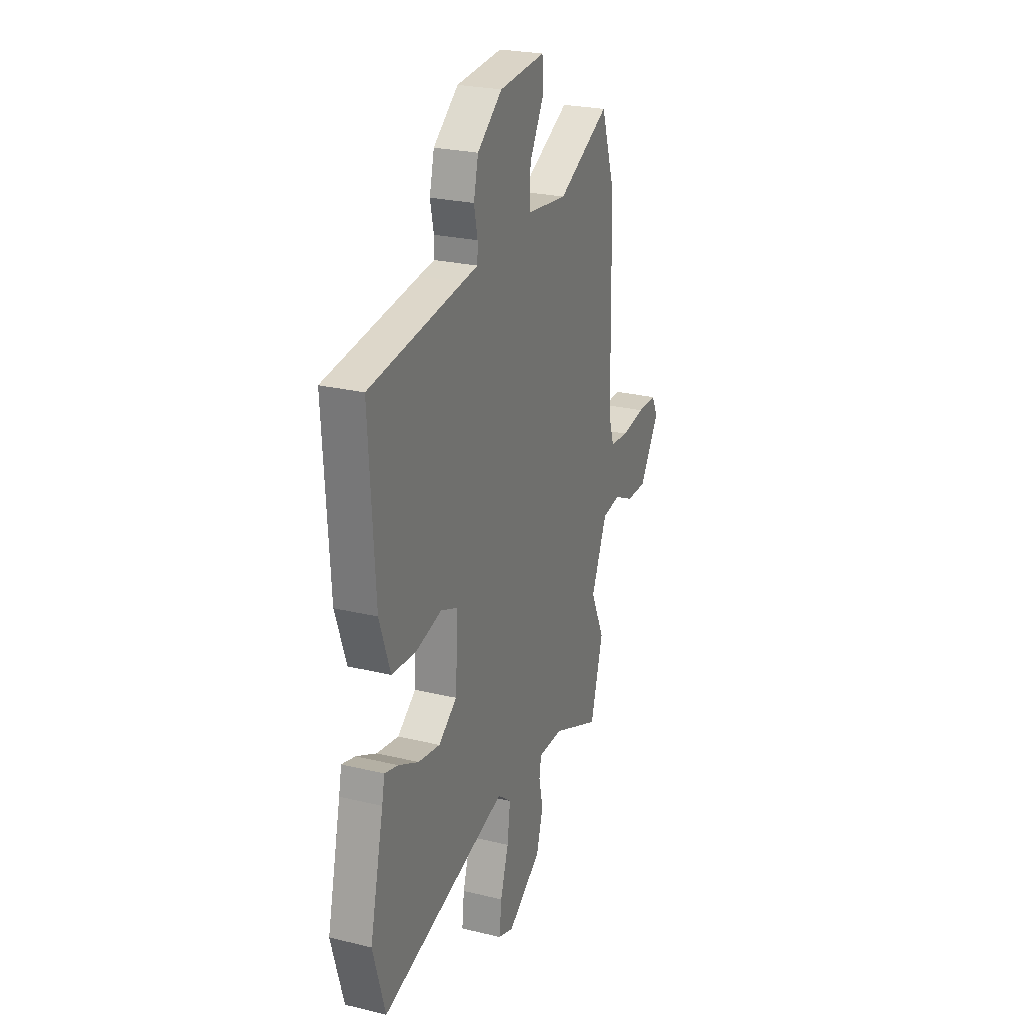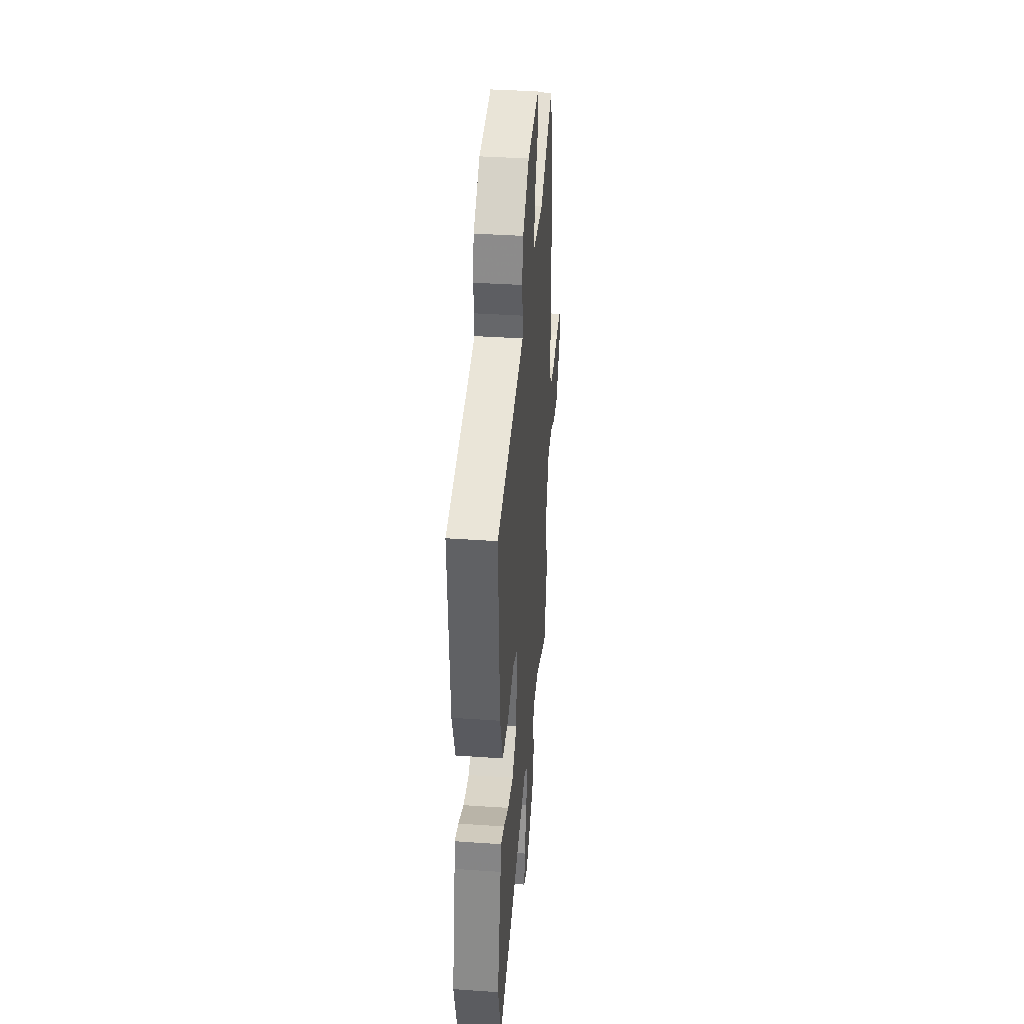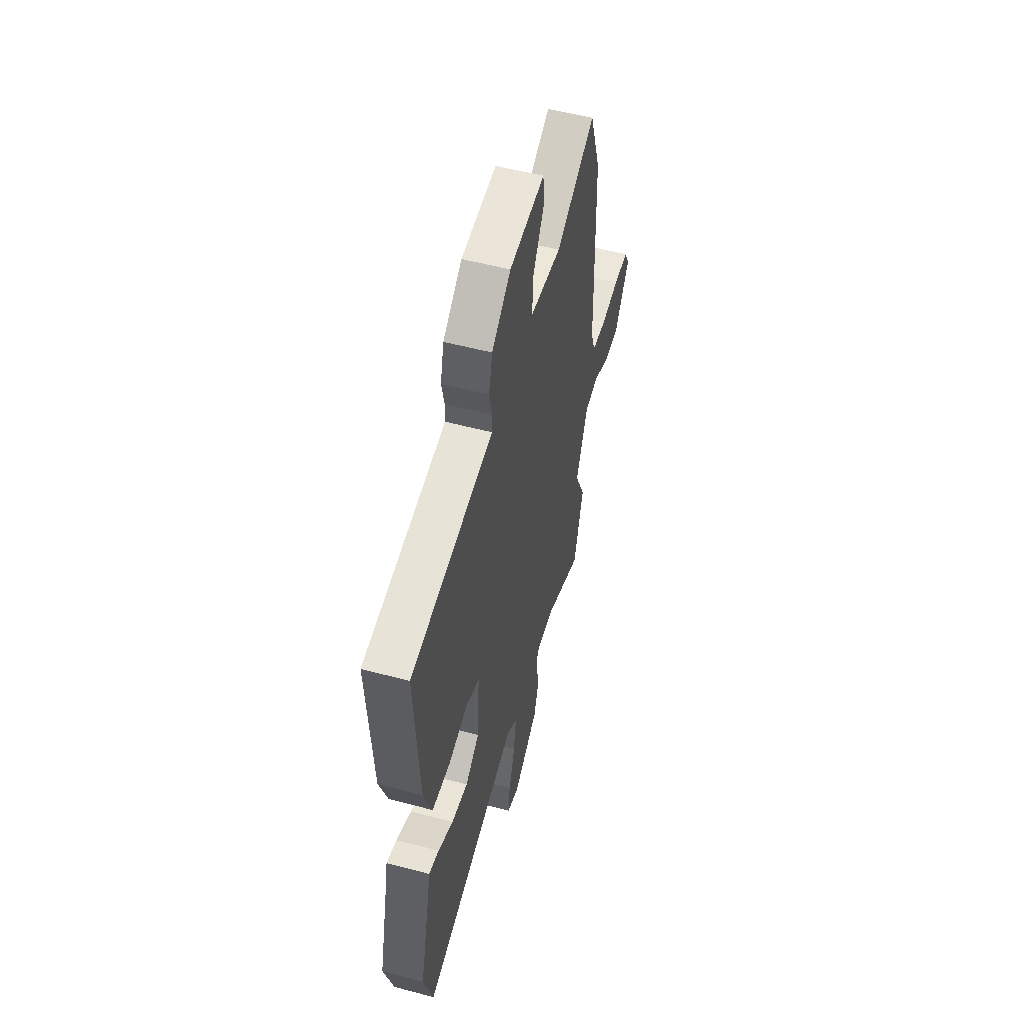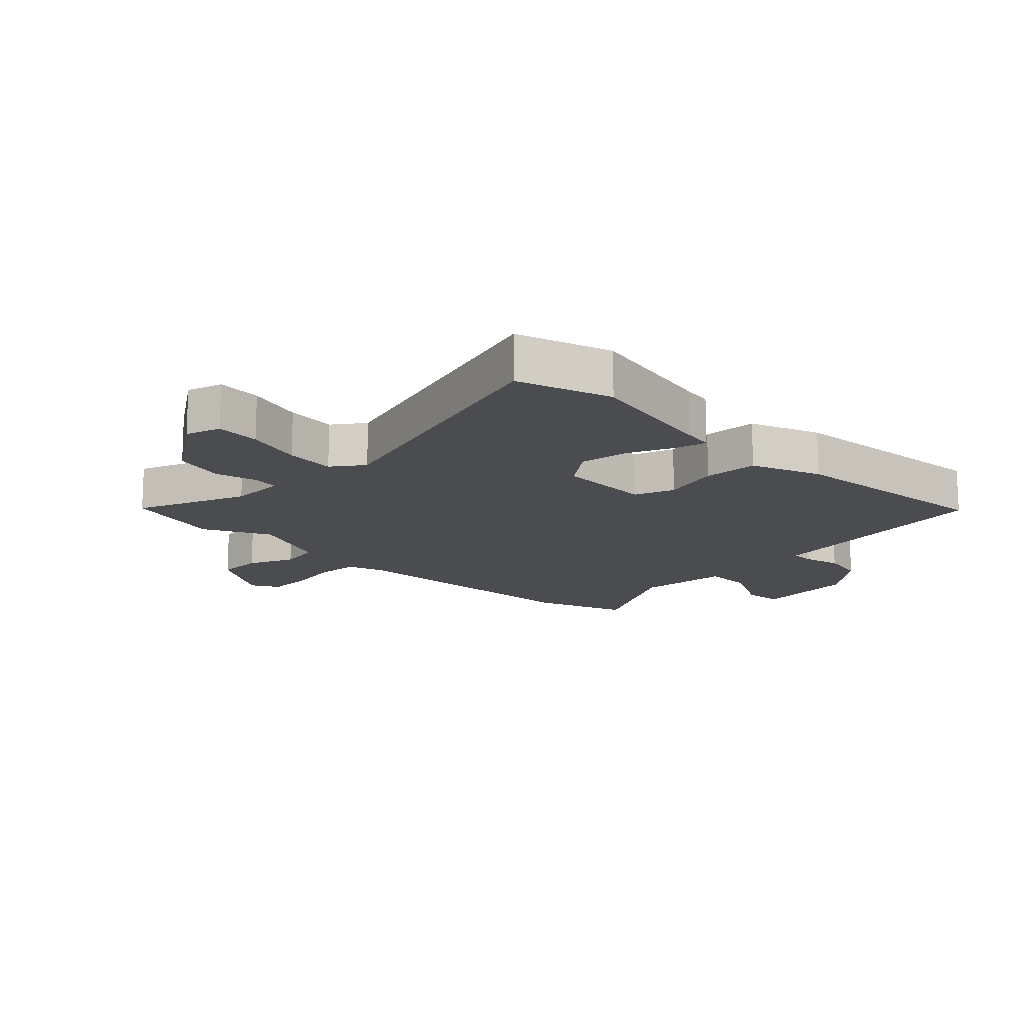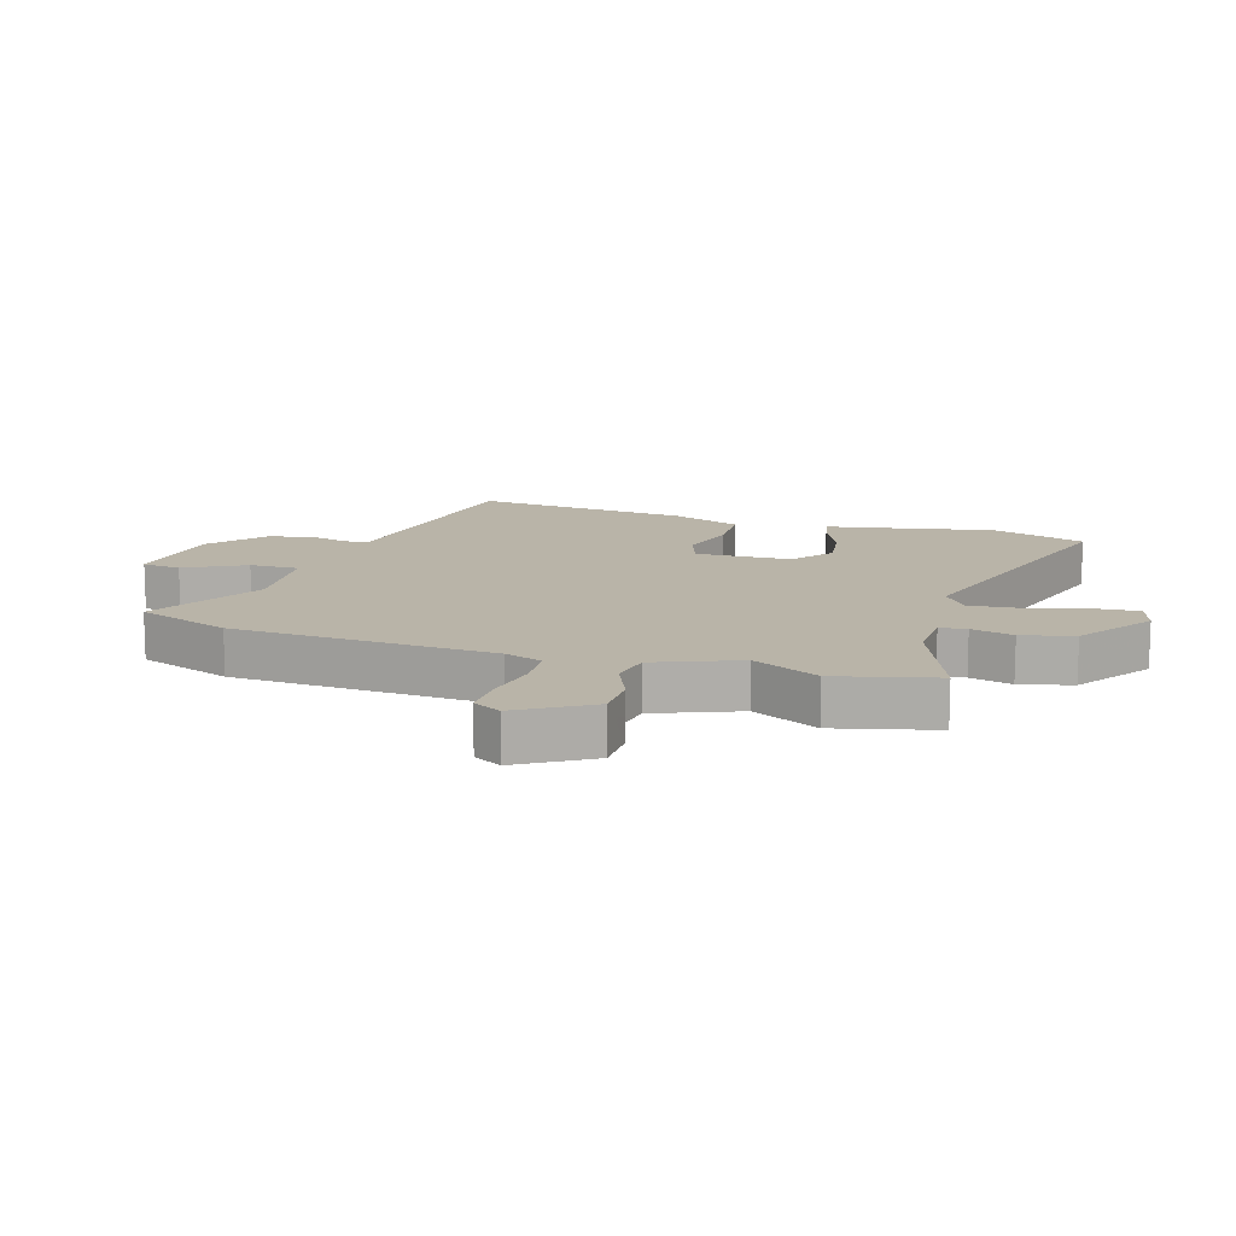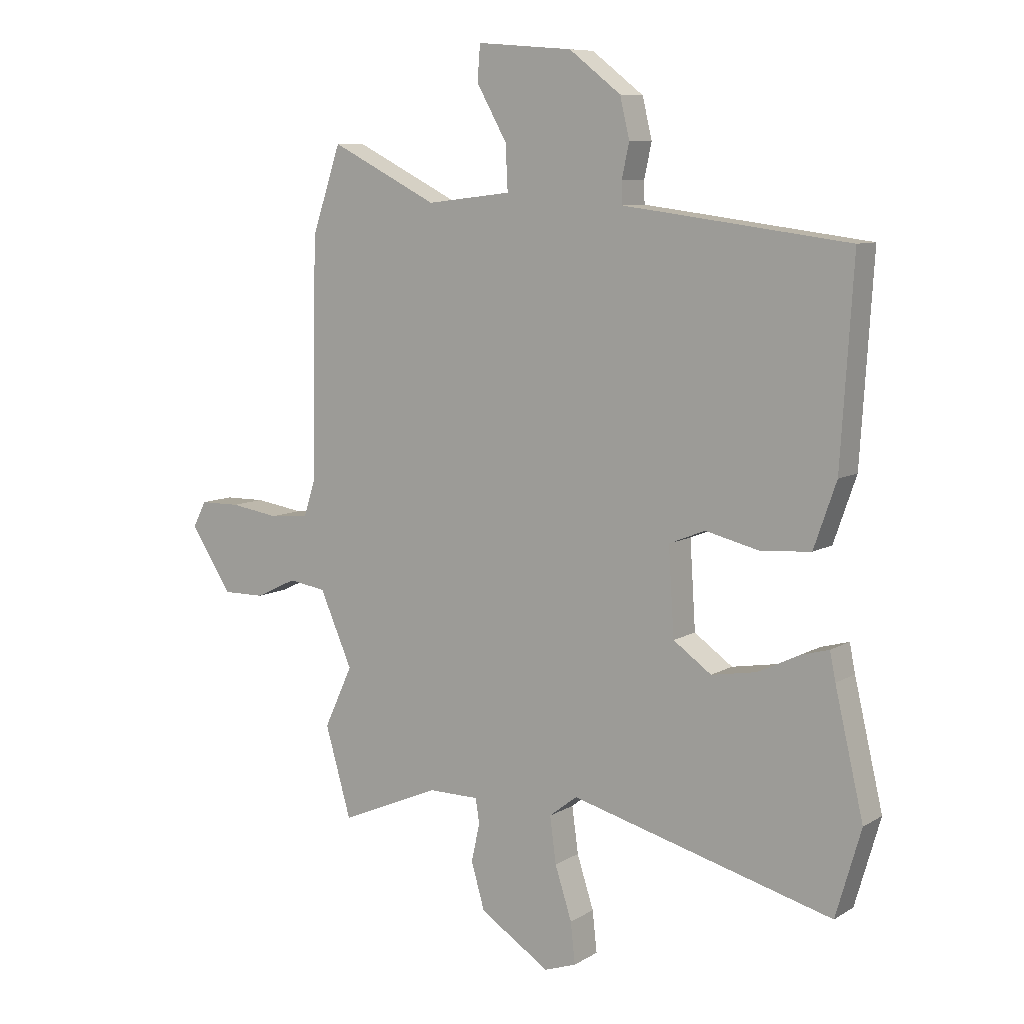
<metadata>
{"format":"obj","ext":"obj","renderer":"f3d","projection":"perspective","resolution":1024,"background":"white","views":[{"elev":25.0,"azim":-68.5,"up":"+Z"},{"elev":38.8,"azim":-85.1,"up":"+Z"},{"elev":53.9,"azim":-74.2,"up":"+Z"},{"elev":-14.9,"azim":-133.4,"up":"+Y"},{"elev":13.2,"azim":109.2,"up":"+Y"},{"elev":8.7,"azim":-146.8,"up":"+Z"}]}
</metadata>
<code>
v 0.478 0.07 0.566
v 0.53 0.07 0.412
v 0.539 0.07 -0.012
v 0.559 0.07 -0.074
v 0.629 0.07 -0.081
v 0.716 0.07 -0.068
v 0.788 0.07 -0.069
v 0.812 0.07 -0.115
v 0.738 0.07 -0.228
v 0.663 0.07 -0.227
v 0.59 0.07 -0.192
v 0.523 0.07 -0.202
v 0.465 0.07 -0.334
v 0.516 0.07 -0.444
v 0.47 0.07 -0.604
v 0.292 0.07 -0.527
v 0.201 0.07 -0.527
v 0.194 0.07 -0.57
v 0.209 0.07 -0.639
v 0.185 0.07 -0.722
v 0.06 0.07 -0.802
v 0.003 0.07 -0.782
v 0.011 0.07 -0.709
v 0.041 0.07 -0.616
v 0.052 0.07 -0.534
v 0.002 0.07 -0.495
v -0.466 0.07 -0.618
v -0.511 0.07 -0.463
v -0.46 0.07 -0.245
v -0.45 0.07 -0.195
v -0.4 0.07 -0.209
v -0.326 0.07 -0.245
v -0.246 0.07 -0.259
v -0.178 0.07 -0.211
v -0.168 0.07 -0.057
v -0.232 0.07 -0.031
v -0.328 0.07 -0.054
v -0.417 0.07 -0.047
v -0.457 0.07 0.068
v -0.479 0.07 0.419
v -0.135 0.07 0.463
v -0.078 0.07 0.47
v -0.077 0.07 0.509
v -0.09 0.07 0.57
v -0.073 0.07 0.641
v 0.019 0.07 0.712
v 0.189 0.07 0.726
v 0.194 0.07 0.663
v 0.14 0.07 0.568
v 0.136 0.07 0.488
v 0.287 0.07 0.47
v 0.478 0 0.566
v 0.53 0 0.412
v 0.539 0 -0.012
v 0.559 0 -0.074
v 0.629 0 -0.081
v 0.716 0 -0.068
v 0.788 0 -0.069
v 0.812 0 -0.115
v 0.738 0 -0.228
v 0.663 0 -0.227
v 0.59 0 -0.192
v 0.523 0 -0.202
v 0.465 0 -0.334
v 0.516 0 -0.444
v 0.47 0 -0.604
v 0.292 0 -0.527
v 0.201 0 -0.527
v 0.194 0 -0.57
v 0.209 0 -0.639
v 0.185 0 -0.722
v 0.06 0 -0.802
v 0.003 0 -0.782
v 0.011 0 -0.709
v 0.041 0 -0.616
v 0.052 0 -0.534
v 0.002 0 -0.495
v -0.466 0 -0.618
v -0.511 0 -0.463
v -0.46 0 -0.245
v -0.45 0 -0.195
v -0.4 0 -0.209
v -0.326 0 -0.245
v -0.246 0 -0.259
v -0.178 0 -0.211
v -0.168 0 -0.057
v -0.232 0 -0.031
v -0.328 0 -0.054
v -0.417 0 -0.047
v -0.457 0 0.068
v -0.479 0 0.419
v -0.135 0 0.463
v -0.078 0 0.47
v -0.077 0 0.509
v -0.09 0 0.57
v -0.073 0 0.641
v 0.019 0 0.712
v 0.189 0 0.726
v 0.194 0 0.663
v 0.14 0 0.568
v 0.136 0 0.488
v 0.287 0 0.47
f 46 47 48 49
f 46 49 50
f 43 44 45 46
f 42 43 46 50
f 41 42 50 51
f 39 40 41 51
f 36 37 38 39
f 35 36 39 51
f 29 30 31 32
f 29 32 33
f 26 27 28 29
f 26 29 33
f 25 26 33 34
f 21 22 23 24
f 21 24 25
f 18 19 20 21
f 17 18 21 25
f 13 14 15 16
f 12 13 16 17
f 8 9 10 11
f 8 11 12
f 5 6 7 8
f 4 5 8 12
f 3 4 12 17
f 25 34 35 51
f 3 17 25 51
f 1 2 3 51
f 100 99 98 97
f 101 100 97
f 97 96 95 94
f 101 97 94 93
f 102 101 93 92
f 102 92 91 90
f 90 89 88 87
f 102 90 87 86
f 83 82 81 80
f 84 83 80
f 80 79 78 77
f 84 80 77
f 85 84 77 76
f 75 74 73 72
f 76 75 72
f 72 71 70 69
f 76 72 69 68
f 67 66 65 64
f 68 67 64 63
f 62 61 60 59
f 63 62 59
f 59 58 57 56
f 63 59 56 55
f 68 63 55 54
f 102 86 85 76
f 102 76 68 54
f 102 54 53 52
f 1 52 53 2
f 2 53 54 3
f 3 54 55 4
f 4 55 56 5
f 5 56 57 6
f 6 57 58 7
f 7 58 59 8
f 8 59 60 9
f 9 60 61 10
f 10 61 62 11
f 11 62 63 12
f 12 63 64 13
f 13 64 65 14
f 14 65 66 15
f 15 66 67 16
f 16 67 68 17
f 17 68 69 18
f 18 69 70 19
f 19 70 71 20
f 20 71 72 21
f 21 72 73 22
f 22 73 74 23
f 23 74 75 24
f 24 75 76 25
f 25 76 77 26
f 26 77 78 27
f 27 78 79 28
f 28 79 80 29
f 29 80 81 30
f 30 81 82 31
f 31 82 83 32
f 32 83 84 33
f 33 84 85 34
f 34 85 86 35
f 35 86 87 36
f 36 87 88 37
f 37 88 89 38
f 38 89 90 39
f 39 90 91 40
f 40 91 92 41
f 41 92 93 42
f 42 93 94 43
f 43 94 95 44
f 44 95 96 45
f 45 96 97 46
f 46 97 98 47
f 47 98 99 48
f 48 99 100 49
f 49 100 101 50
f 50 101 102 51
f 51 102 52 1

</code>
